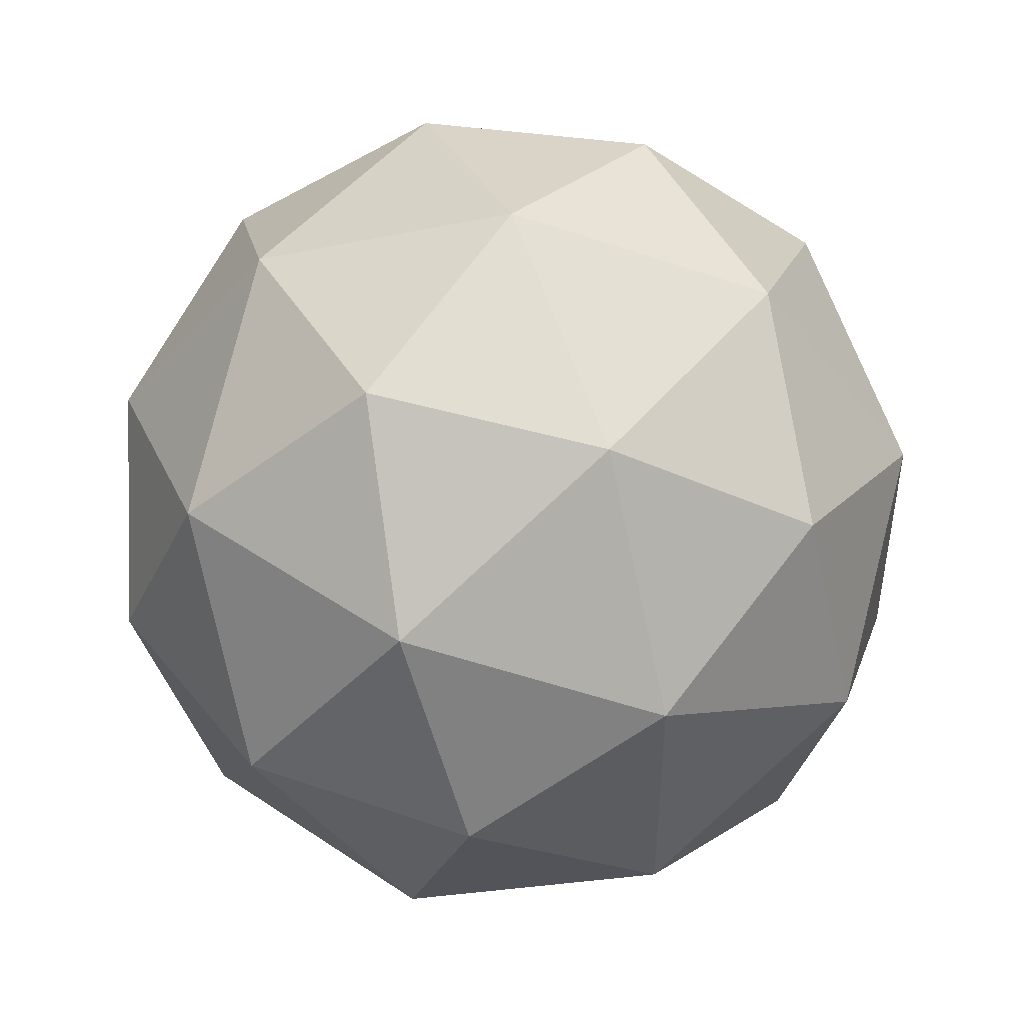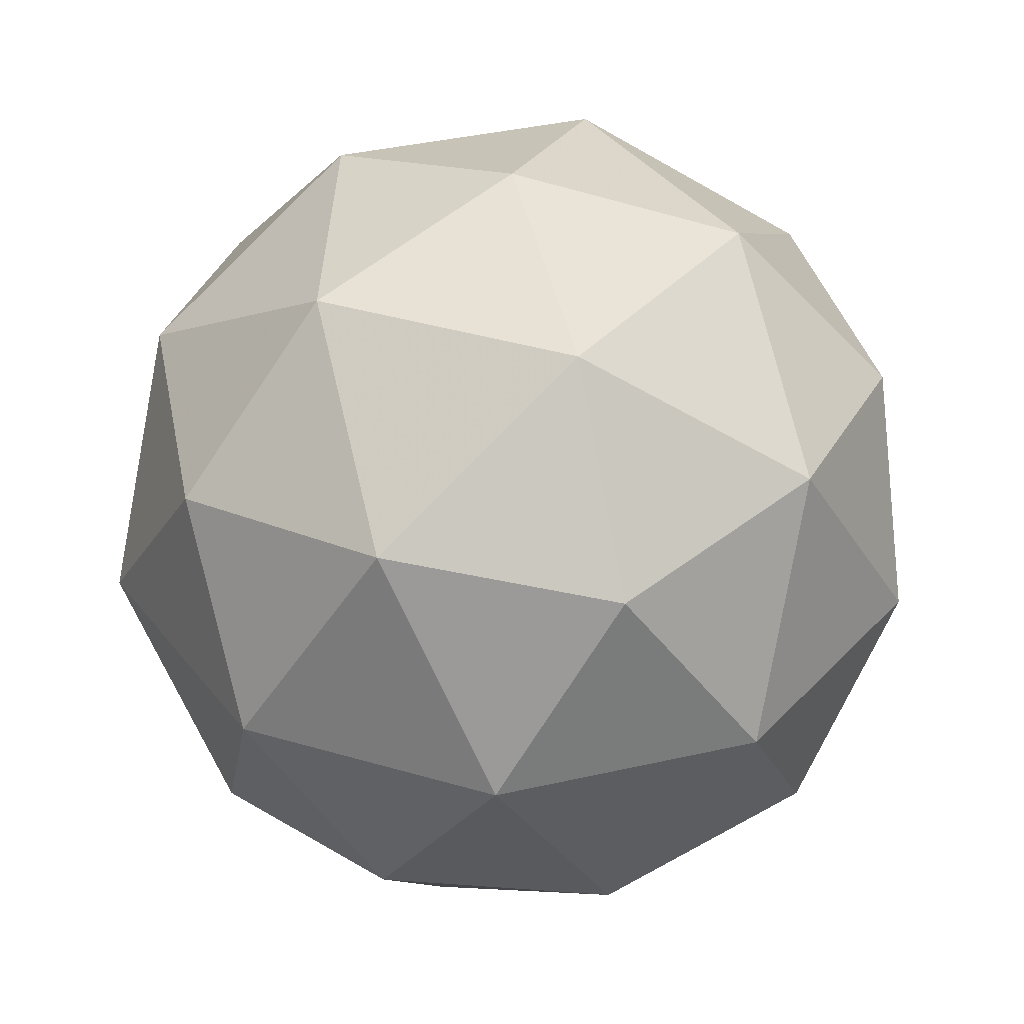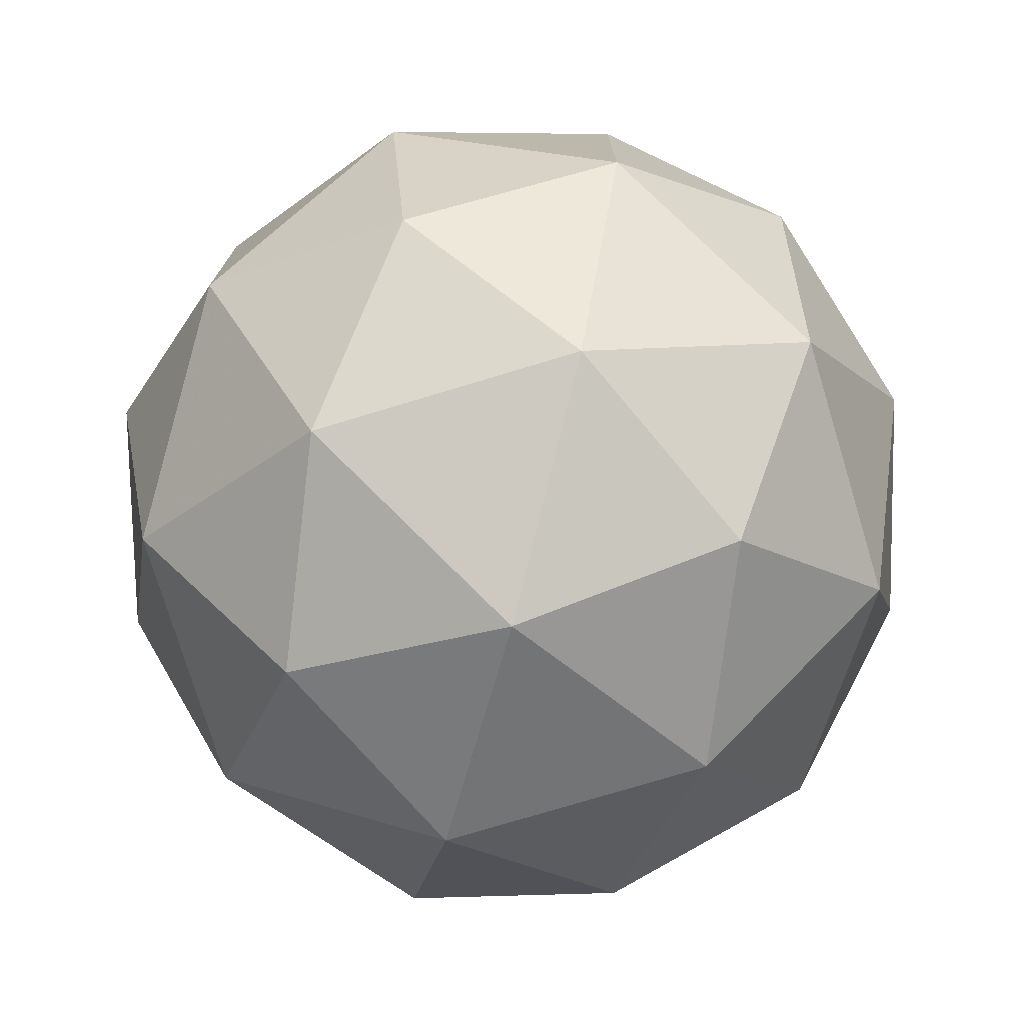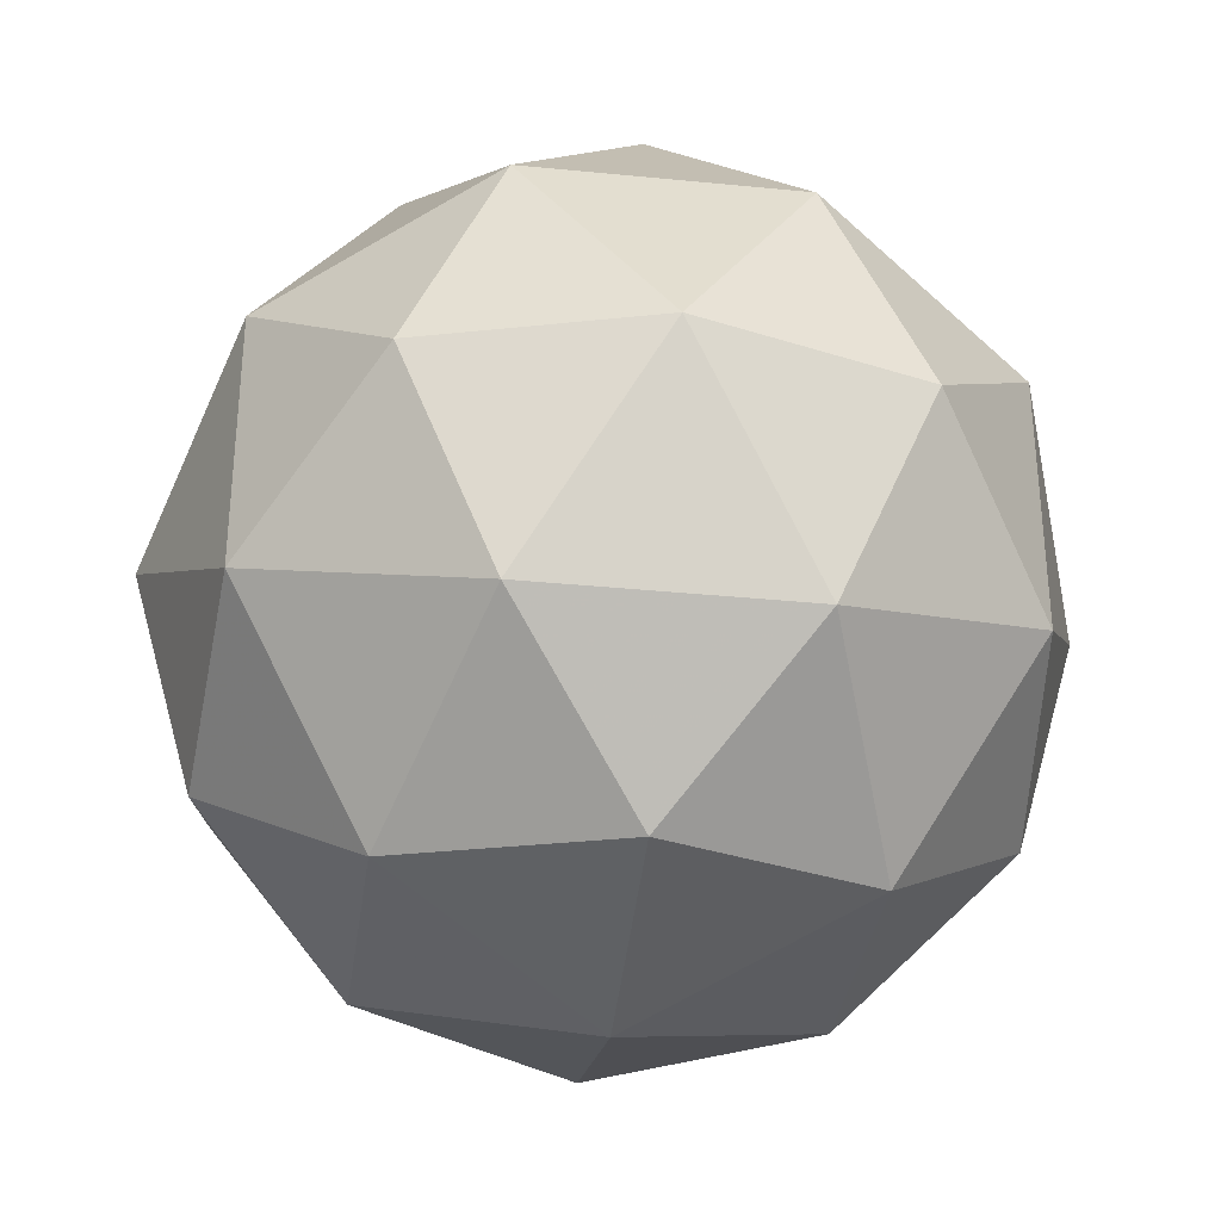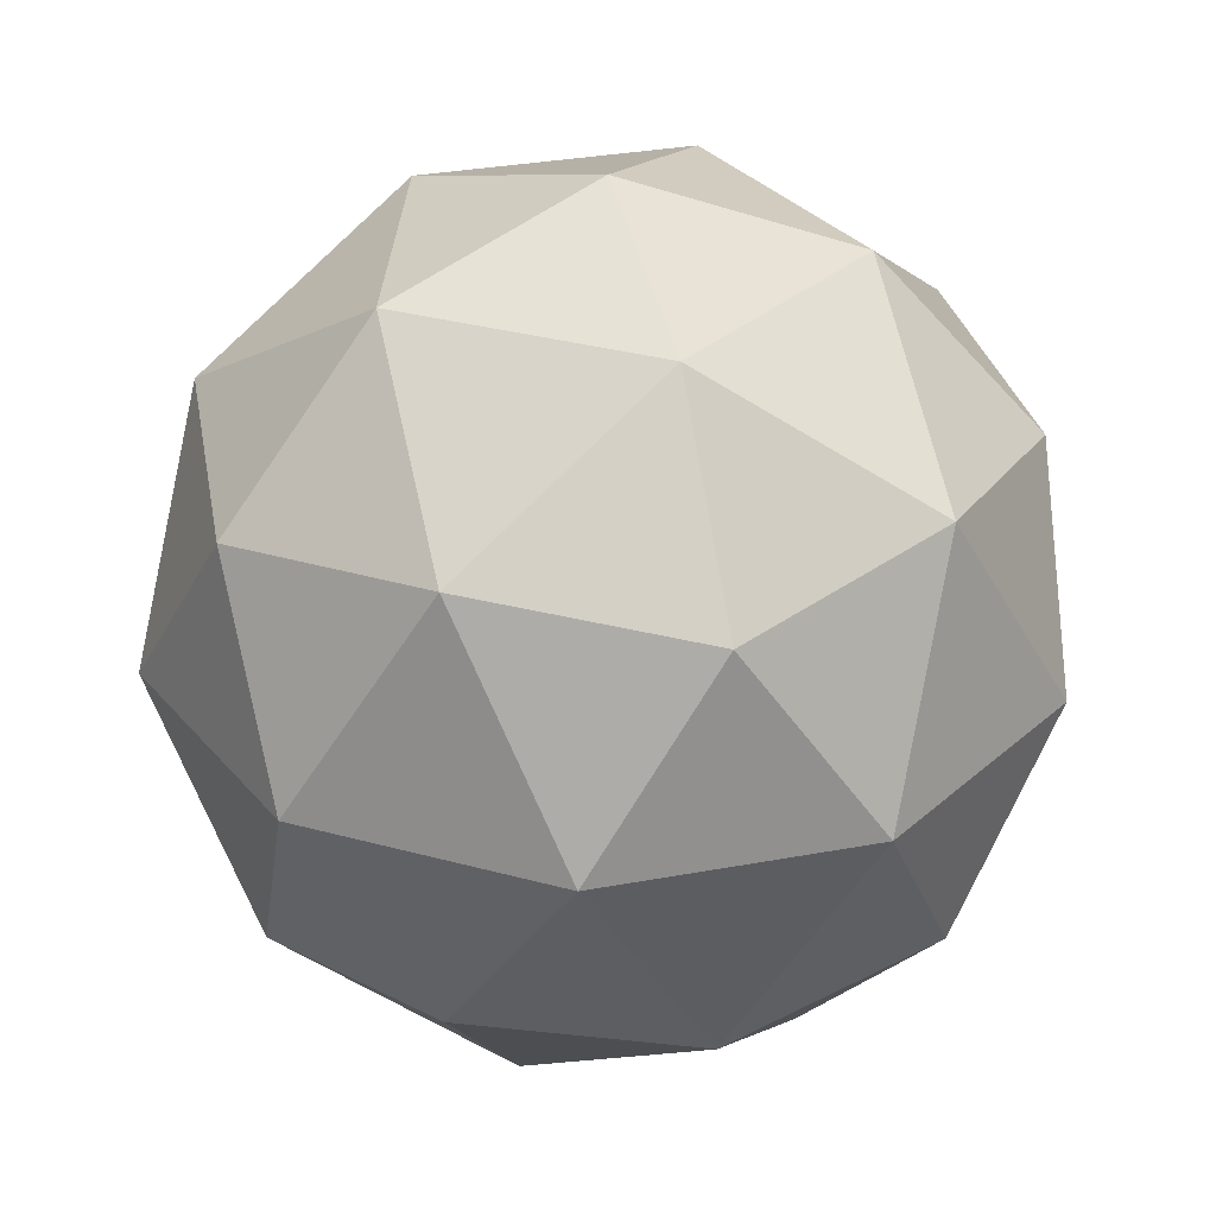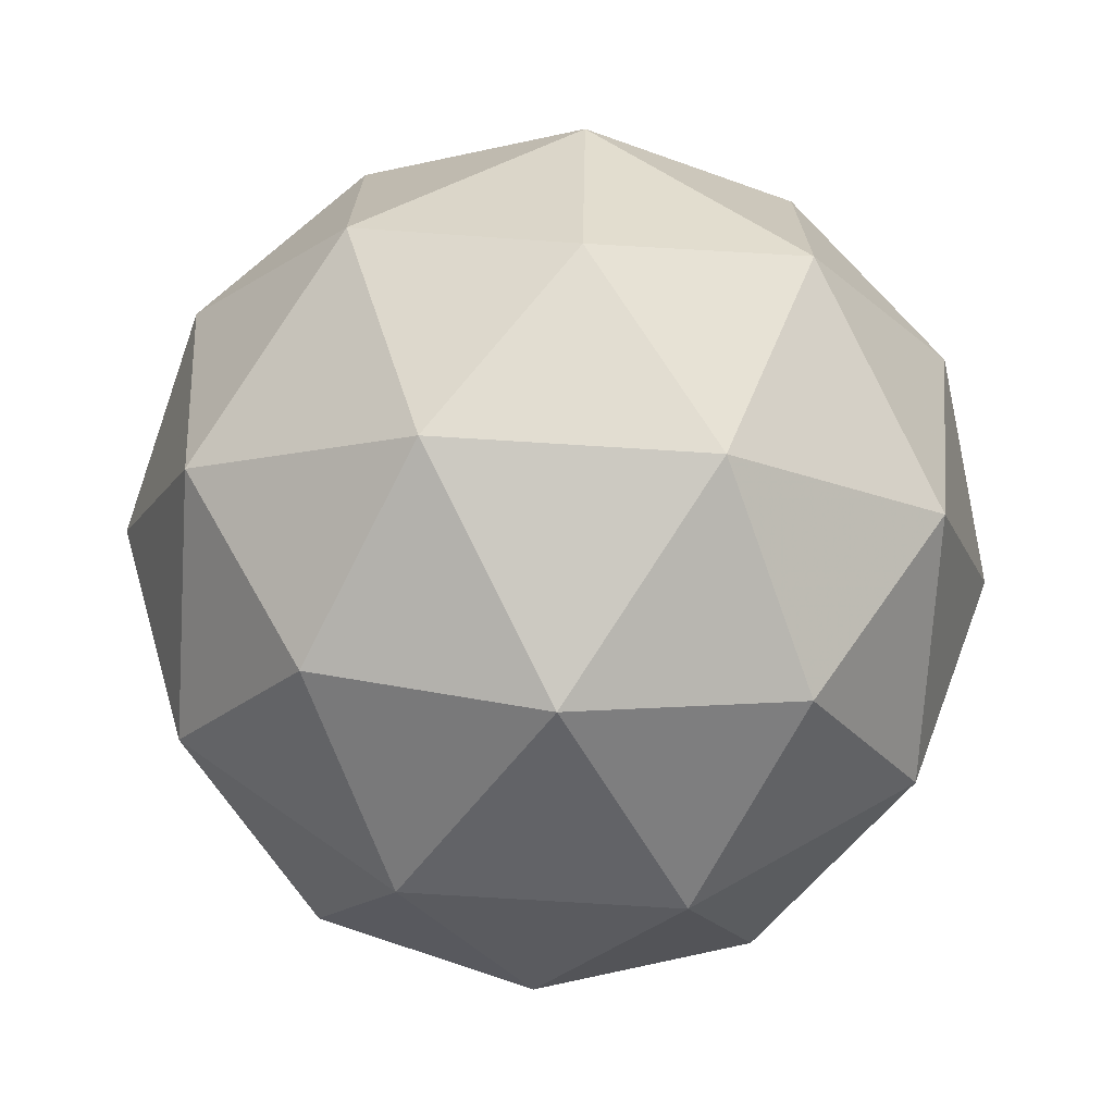
<metadata>
{"format":"obj","ext":"obj","renderer":"f3d","projection":"perspective","resolution":1024,"background":"white","views":[{"elev":47.9,"azim":-174.4,"up":"+Z"},{"elev":39.3,"azim":146.1,"up":"+Y"},{"elev":-75.7,"azim":75.1,"up":"+Z"},{"elev":-34.0,"azim":140.6,"up":"+Z"},{"elev":31.8,"azim":-140.8,"up":"+Y"},{"elev":-72.0,"azim":54.7,"up":"+Z"}]}
</metadata>
<code>
g AWCL-i2-g22-s199
v 6863 4834 -5701
v 6953 4865 -5636
v 6829 4865 -5596
v 7015 4950 -5590
v 7042 4933 -5701
v 6753 4865 -5701
v 6829 4865 -5806
v 6953 4865 -5766
v 7063 5044 -5636
v 6805 4950 -5522
v 6919 4933 -5531
v 6863 5044 -5491
v 6676 4950 -5701
v 6719 4933 -5596
v 6664 5044 -5636
v 6805 4950 -5879
v 6719 4933 -5806
v 6740 5044 -5871
v 7015 4950 -5811
v 6919 4933 -5871
v 6987 5044 -5871
v 6987 5044 -5531
v 6740 5044 -5531
v 6664 5044 -5766
v 6863 5044 -5911
v 7063 5044 -5766
v 6921 5137 -5522
v 7008 5154 -5596
v 6898 5222 -5596
v 6711 5137 -5590
v 6808 5154 -5531
v 6774 5222 -5636
v 6711 5137 -5811
v 6685 5154 -5701
v 6774 5222 -5766
v 6921 5137 -5879
v 6808 5154 -5871
v 6898 5222 -5806
v 7051 5137 -5701
v 7008 5154 -5806
v 6974 5222 -5701
v 6863 5254 -5701
f 1 2 3
f 4 2 5
f 1 3 6
f 1 6 7
f 1 7 8
f 4 5 9
f 10 11 12
f 13 14 15
f 16 17 18
f 19 20 21
f 4 9 22
f 10 12 23
f 13 15 24
f 16 18 25
f 19 21 26
f 27 28 29
f 30 31 32
f 33 34 35
f 36 37 38
f 39 40 41
f 41 38 42
f 41 40 38
f 40 36 38
f 38 35 42
f 38 37 35
f 37 33 35
f 35 32 42
f 35 34 32
f 34 30 32
f 32 29 42
f 32 31 29
f 31 27 29
f 29 41 42
f 29 28 41
f 28 39 41
f 26 40 39
f 26 21 40
f 21 36 40
f 25 37 36
f 25 18 37
f 18 33 37
f 24 34 33
f 24 15 34
f 15 30 34
f 23 31 30
f 23 12 31
f 12 27 31
f 22 28 27
f 22 9 28
f 9 39 28
f 21 25 36
f 21 20 25
f 20 16 25
f 18 24 33
f 18 17 24
f 17 13 24
f 15 23 30
f 15 14 23
f 14 10 23
f 12 22 27
f 12 11 22
f 11 4 22
f 9 26 39
f 9 5 26
f 5 19 26
f 8 20 19
f 8 7 20
f 7 16 20
f 7 17 16
f 7 6 17
f 6 13 17
f 6 14 13
f 6 3 14
f 3 10 14
f 5 8 19
f 5 2 8
f 2 1 8
f 3 11 10
f 3 2 11
f 2 4 11
f 2 4 11

</code>
